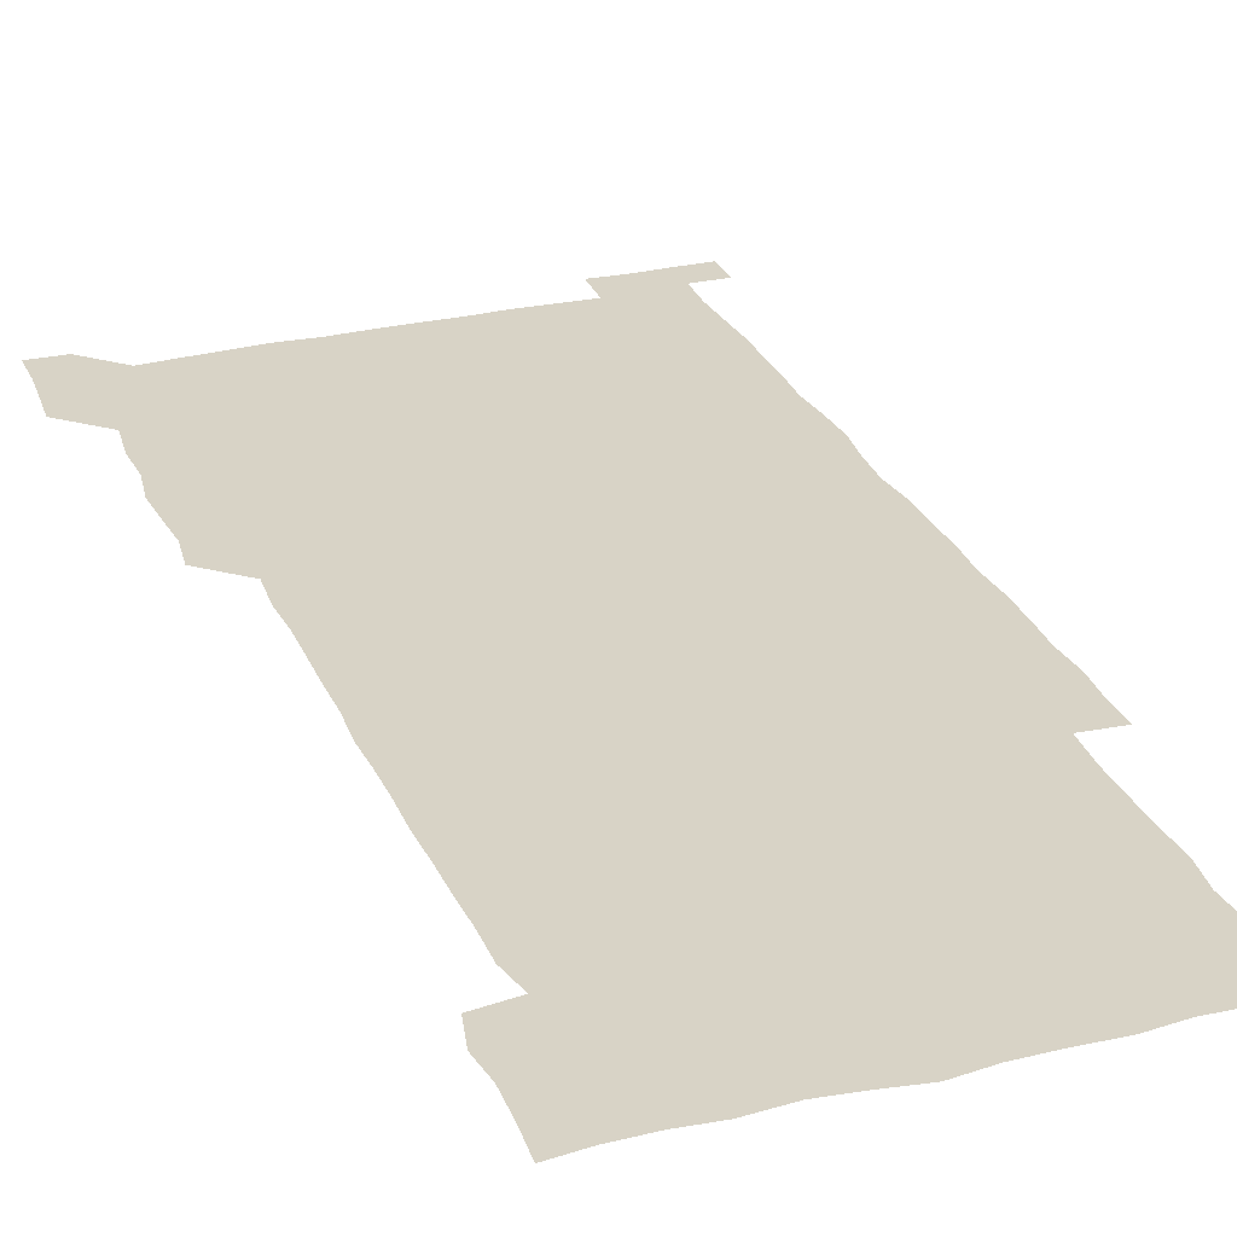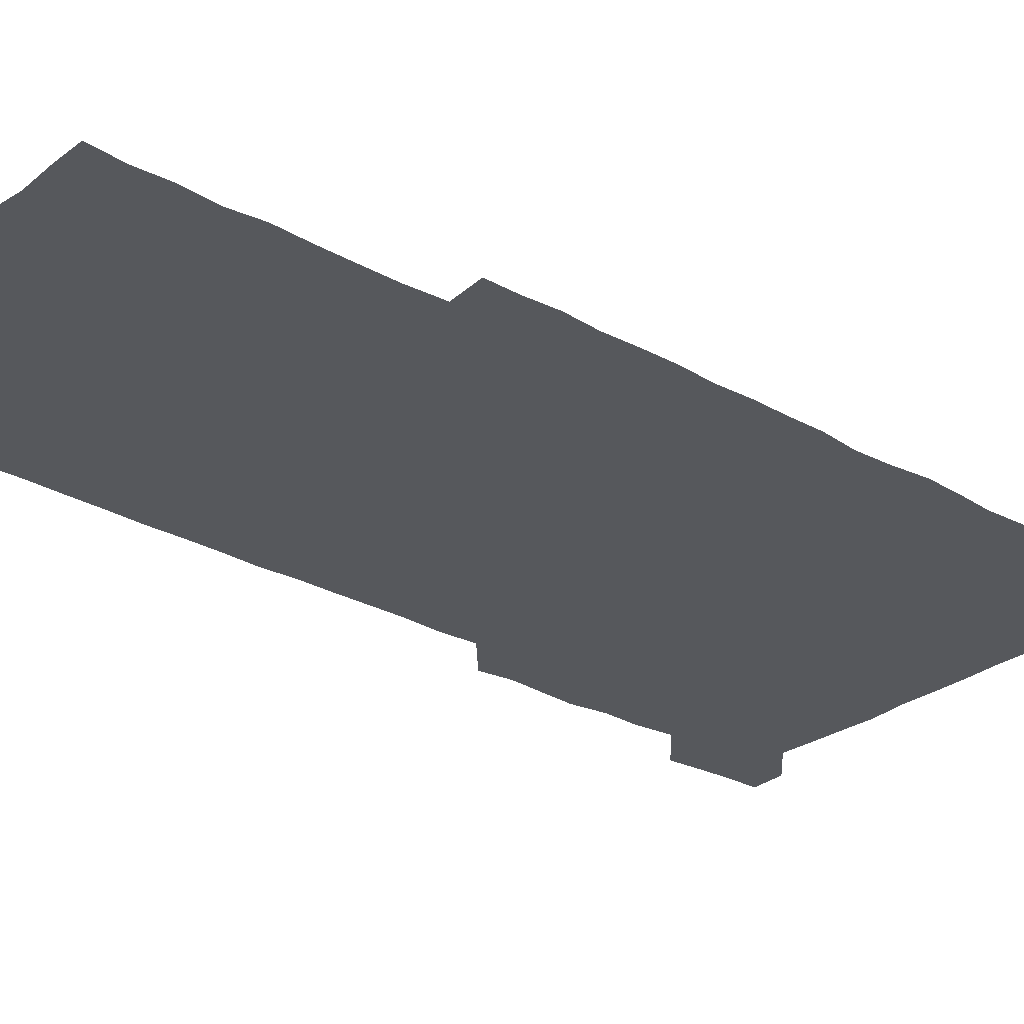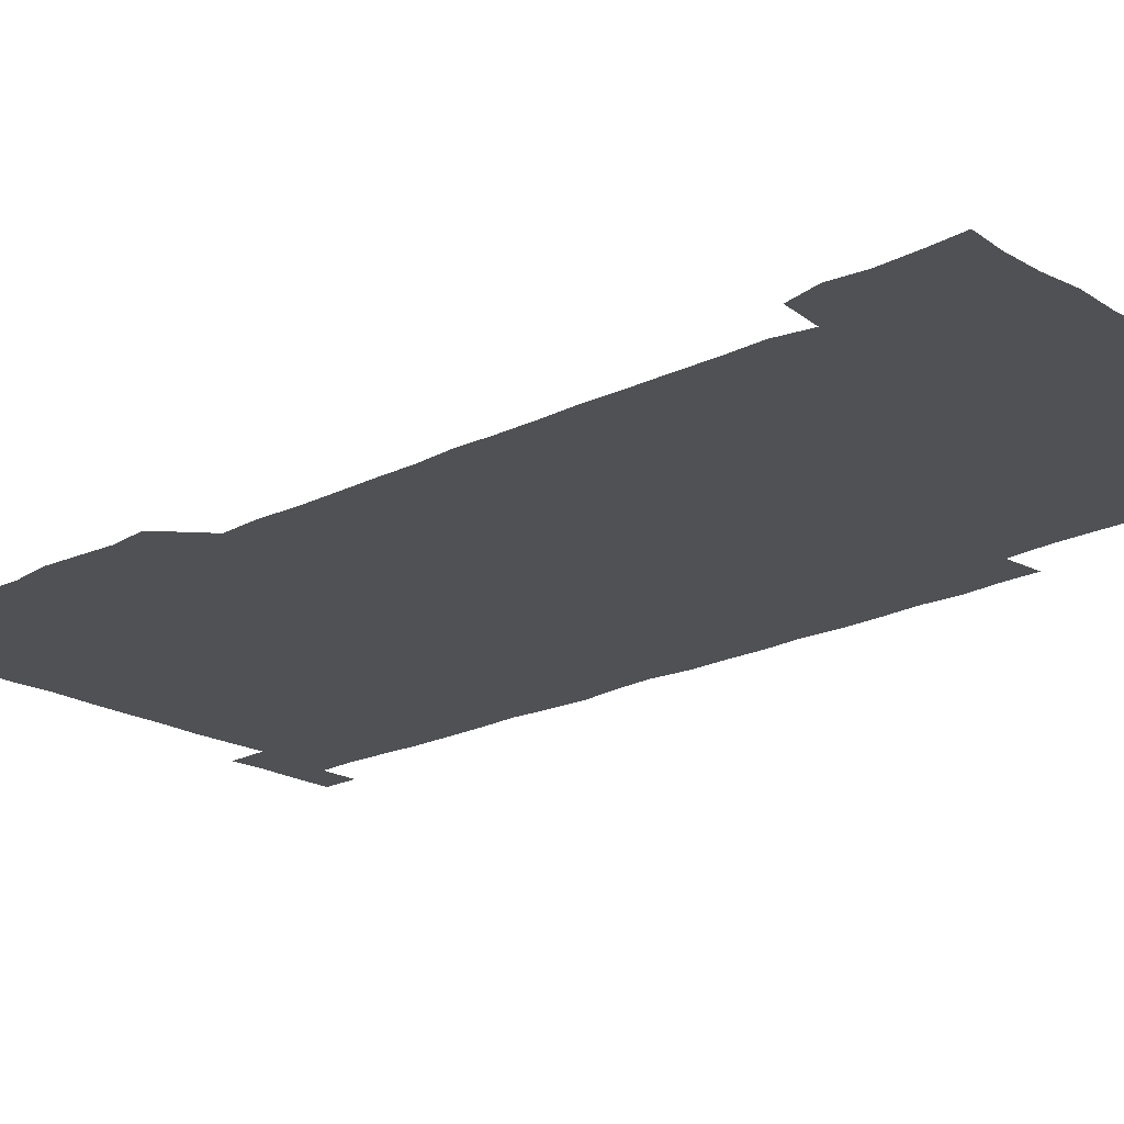
<metadata>
{"format":"obj","ext":"obj","renderer":"f3d","projection":"perspective","resolution":1024,"background":"white","views":[{"elev":28.0,"azim":-20.2,"up":"+Z"},{"elev":-27.7,"azim":49.4,"up":"+Z"},{"elev":-20.1,"azim":-47.2,"up":"+Z"}]}
</metadata>
<code>
v 448.7 557.9 0
v 449.6 571.4 0
v 450.5 585.8 0
v 450.4 600.5 0
v 464.3 165 0
v 465.3 179.1 0
v 465.7 194.6 0
v 463.9 207.9 0
v 467 221.9 0
v 463.4 451.3 0
v 465.2 465.8 0
v 464.1 480.6 0
v 463.1 495 0
v 465.4 510.2 0
v 464.7 525.6 0
v 466.4 541.6 0
v 466 556.5 0
v 466.5 570.9 0
v 466.3 585.4 0
v 465.4 600.1 0
v 478.6 166.5 0
v 481.4 181.6 0
v 483.5 196.6 0
v 480.7 209.5 0
v 483.2 224.1 0
v 480.3 237.8 0
v 480.5 253.4 0
v 480.1 268.6 0
v 479.9 284.1 0
v 479.4 299.2 0
v 479.7 314.4 0
v 479.6 329.6 0
v 478.9 344.1 0
v 479.9 359.1 0
v 479.7 374.3 0
v 479.9 389.7 0
v 480 405.1 0
v 479.2 420.5 0
v 480.2 436.2 0
v 479.8 451.1 0
v 481.3 466 0
v 479.6 481 0
v 481.4 496 0
v 481.4 510.9 0
v 480.2 525.8 0
v 482.2 540.8 0
v 481.3 556 0
v 481 570.8 0
v 481.3 584.9 0
v 493.7 166.6 0
v 496.2 181.9 0
v 495.8 195.7 0
v 496.1 210.1 0
v 497.5 226 0
v 495.2 239.7 0
v 497.2 256 0
v 496.5 270.8 0
v 497 286.1 0
v 497.2 301.1 0
v 496.5 315.9 0
v 496.3 330.8 0
v 496.5 346 0
v 496 360.7 0
v 496.7 376.1 0
v 496.7 391 0
v 496.2 405.9 0
v 496.5 421 0
v 496.3 436.1 0
v 495.7 451.1 0
v 496.5 466.1 0
v 496.8 481.2 0
v 496.3 496.1 0
v 497 510.9 0
v 496.6 526 0
v 496.8 540.7 0
v 497.6 555.1 0
v 496.4 570.6 0
v 495.6 585.8 0
v 508.1 165.3 0
v 510.5 181.1 0
v 509.8 195.1 0
v 513.4 213.3 0
v 512.8 227.2 0
v 512 241.7 0
v 511.6 256.2 0
v 511.7 271.3 0
v 512.6 286.9 0
v 511.4 301.2 0
v 511.3 316.1 0
v 511.8 331.4 0
v 510.6 345.9 0
v 511.2 361 0
v 512.5 376.8 0
v 511.9 391.3 0
v 511.7 406.1 0
v 511.2 421 0
v 511.8 436.2 0
v 512 451.2 0
v 511.7 466.2 0
v 512 481.1 0
v 511.6 496.1 0
v 511.4 511 0
v 511.5 525.9 0
v 511.5 540.7 0
v 511.8 555.3 0
v 511.6 570.1 0
v 510.3 586.4 0
v 524.8 166.5 0
v 525.7 181.2 0
v 526.8 197.8 0
v 527.5 213.3 0
v 526.6 226.5 0
v 527.9 242.8 0
v 526.4 256.4 0
v 526.7 271.6 0
v 526.7 286.5 0
v 526.6 301.4 0
v 525.8 315.9 0
v 527.1 332 0
v 527.1 346.7 0
v 526.2 361.2 0
v 526.4 376.2 0
v 526.8 391.4 0
v 526.6 406.1 0
v 526.7 421 0
v 525.7 435.9 0
v 526.6 451.3 0
v 526.7 466.2 0
v 526.6 481 0
v 526.7 495.9 0
v 526.5 510.9 0
v 526.3 525.8 0
v 527.1 540.3 0
v 526.6 555.4 0
v 526.1 570.5 0
v 524.8 587.3 0
v 539.7 164.8 0
v 541.6 182.8 0
v 541.5 197.4 0
v 541.4 211.7 0
v 541.8 227.6 0
v 541.7 242.2 0
v 541.2 256.2 0
v 541.6 271.3 0
v 541.8 286.6 0
v 541.5 301.5 0
v 541.3 316.4 0
v 541.4 331.4 0
v 541.5 346.6 0
v 541.4 361.4 0
v 541.3 376.3 0
v 541.2 391.1 0
v 540.6 405.5 0
v 541.9 421.5 0
v 541.2 436.2 0
v 541.5 451.3 0
v 541.4 466.1 0
v 540.6 481.1 0
v 541.5 496.1 0
v 541.2 510.9 0
v 541.8 525.6 0
v 541.3 541.1 0
v 541.3 555.6 0
v 541.1 570.6 0
v 540.4 586.1 0
v 554.6 162.5 0
v 555.8 181.4 0
v 555.9 196.1 0
v 556.1 211.8 0
v 556.3 227.3 0
v 556.1 241.6 0
v 556.6 256.9 0
v 556.1 270.5 0
v 556.6 287.5 0
v 556.2 301.5 0
v 556.1 316.3 0
v 556.1 331.3 0
v 556.1 346.3 0
v 556.1 361.3 0
v 556.1 376.3 0
v 556.1 391 0
v 556.3 406.3 0
v 556.3 421.3 0
v 556.2 436.2 0
v 556.3 451.3 0
v 556.5 466.1 0
v 556 481.1 0
v 556.5 496 0
v 556.1 511 0
v 556.3 525.7 0
v 556.3 540.7 0
v 556.2 555.6 0
v 556.2 570.3 0
v 555.4 586.5 0
v 570 164.4 0
v 570.9 182.2 0
v 571 197.5 0
v 571.2 213.2 0
v 571 226.8 0
v 571 242.7 0
v 571 256.7 0
v 570.8 270.6 0
v 570.9 287.5 0
v 571.2 301.8 0
v 571 316.3 0
v 571.1 331.6 0
v 571 346.4 0
v 570.9 361.4 0
v 570.6 375.6 0
v 571.3 391.7 0
v 571.2 406.3 0
v 571.2 421.1 0
v 571 436.1 0
v 571.1 450.9 0
v 571.2 466.3 0
v 571.1 481.1 0
v 571.1 496 0
v 571.1 510.9 0
v 570.9 526 0
v 571.2 540.3 0
v 571 556.1 0
v 571.1 570.7 0
v 570.5 586.6 0
v 585.8 164.5 0
v 585.8 182.2 0
v 586.1 196.1 0
v 585.9 211.9 0
v 585.7 227.4 0
v 585.9 241.6 0
v 585.6 256.7 0
v 585.7 270.8 0
v 586.3 285.6 0
v 586 301.9 0
v 585.9 316.3 0
v 585.9 331.5 0
v 585.9 346.5 0
v 585.7 361.7 0
v 586 376.8 0
v 585.9 391.5 0
v 585.8 406.6 0
v 586 421.1 0
v 586 436.1 0
v 585.9 451 0
v 585.9 466.1 0
v 586 481 0
v 586 496 0
v 585.9 510.9 0
v 585.9 525.8 0
v 586 540.9 0
v 586.2 555.4 0
v 586.1 570.6 0
v 585.9 586.2 0
v 601.4 163.9 0
v 600.9 180.4 0
v 601 195.9 0
v 600.4 213 0
v 600.7 226.9 0
v 600.7 241.6 0
v 600.6 256.5 0
v 600.4 272.3 0
v 601.2 285.6 0
v 600.7 301.9 0
v 600.7 316.5 0
v 600.8 330.9 0
v 600.6 347.1 0
v 600.5 361.9 0
v 600.6 376.7 0
v 600.6 391.5 0
v 600.9 406.3 0
v 600.7 421.4 0
v 600.7 436.1 0
v 600.7 451 0
v 600.9 465.5 0
v 600.9 481 0
v 600.8 496 0
v 600.7 510.9 0
v 600.8 525.9 0
v 600.9 540.7 0
v 601.1 555.7 0
v 601.1 570.5 0
v 601 586.7 0
v 616.5 165.5 0
v 615.1 183.6 0
v 616.3 196 0
v 615.4 212 0
v 615.4 226.8 0
v 615.7 241.2 0
v 615.8 256.1 0
v 615.5 271.6 0
v 615.7 286.2 0
v 614.9 302.5 0
v 615.5 316.6 0
v 615.2 331.9 0
v 615.5 346.5 0
v 615.2 361.7 0
v 615.3 376.5 0
v 615.3 391.4 0
v 615.3 406.4 0
v 615.5 421.2 0
v 615.3 436.1 0
v 615.8 450.9 0
v 615.3 466.9 0
v 615.9 481.3 0
v 615.5 496.1 0
v 615.5 510.9 0
v 615.7 525.8 0
v 615.1 540.2 0
v 616 556 0
v 615.9 570.2 0
v 616.2 586.1 0
v 632.2 164.8 0
v 630.2 181.7 0
v 631 195.6 0
v 630.2 211.3 0
v 630 226.5 0
v 630.5 240.9 0
v 630.5 256.1 0
v 630.2 271.7 0
v 630.3 287 0
v 629.2 302.4 0
v 630.2 316.5 0
v 630.1 331.4 0
v 629.9 346.7 0
v 630.1 361.4 0
v 629.6 376.6 0
v 630 391.3 0
v 630.3 406.1 0
v 630.7 421 0
v 630.3 436.2 0
v 630.3 451.2 0
v 629.4 466.4 0
v 630.9 481.1 0
v 630.6 495.9 0
v 631.4 511.1 0
v 630.9 526 0
v 630.4 540.9 0
v 630.8 555.8 0
v 630.7 570.4 0
v 631.3 585.4 0
v 631.8 601.6 0
v 646.4 164.9 0
v 645.1 180 0
v 646 194 0
v 644.9 209.9 0
v 646.7 224 0
v 646.1 239.2 0
v 646 254.4 0
v 646 270.2 0
v 647.1 286.4 0
v 645.2 301.7 0
v 645.1 316.5 0
v 644.1 331.5 0
v 645.1 346.1 0
v 644.5 361.3 0
v 645.3 375.8 0
v 645.4 390.9 0
v 646 405.8 0
v 645.3 421 0
v 645.8 435.8 0
v 645.4 451.2 0
v 645.4 466.4 0
v 644.5 481.2 0
v 645.2 495.6 0
v 646.5 511.1 0
v 645.7 526.1 0
v 644.8 540.7 0
v 646.4 555.8 0
v 645.3 570.5 0
v 645.6 585.2 0
v 646.3 600.8 0
v 662.9 285.3 0
v 662.8 299.4 0
v 663.8 313.7 0
v 662.8 329.1 0
v 663.4 344.1 0
v 663.6 359.2 0
v 662.6 374.6 0
v 663.3 389.8 0
v 662.9 404.6 0
v 663.1 419.4 0
v 661.3 435.3 0
v 661.9 450.6 0
v 663.5 465.5 0
v 662.8 480.5 0
v 661.4 495.9 0
v 662.1 511.1 0
v 662.1 526.1 0
v 662.2 541.2 0
v 661.3 556.2 0
v 660.6 571.2 0
v 661.1 586.8 0
v 661.4 601.1 0
v 676 586.6 0
v 676.2 601 0
f 16 17 1
f 1 17 2
f 17 18 2
f 2 18 3
f 18 19 3
f 3 19 4
f 19 20 4
f 5 21 6
f 21 22 6
f 6 22 7
f 22 23 7
f 7 23 8
f 23 24 8
f 8 24 9
f 24 25 9
f 39 40 10
f 10 40 11
f 40 41 11
f 11 41 12
f 41 42 12
f 12 42 13
f 42 43 13
f 13 43 14
f 43 44 14
f 14 44 15
f 44 45 15
f 15 45 16
f 45 46 16
f 16 46 17
f 46 47 17
f 17 47 18
f 47 48 18
f 18 48 19
f 48 49 19
f 19 49 20
f 21 50 22
f 50 51 22
f 22 51 23
f 51 52 23
f 23 52 24
f 52 53 24
f 24 53 25
f 53 54 25
f 25 54 26
f 54 55 26
f 26 55 27
f 55 56 27
f 27 56 28
f 56 57 28
f 28 57 29
f 57 58 29
f 29 58 30
f 58 59 30
f 30 59 31
f 59 60 31
f 31 60 32
f 60 61 32
f 32 61 33
f 61 62 33
f 33 62 34
f 62 63 34
f 34 63 35
f 63 64 35
f 35 64 36
f 64 65 36
f 36 65 37
f 65 66 37
f 37 66 38
f 66 67 38
f 38 67 39
f 67 68 39
f 39 68 40
f 68 69 40
f 40 69 41
f 69 70 41
f 41 70 42
f 70 71 42
f 42 71 43
f 71 72 43
f 43 72 44
f 72 73 44
f 44 73 45
f 73 74 45
f 45 74 46
f 74 75 46
f 46 75 47
f 75 76 47
f 47 76 48
f 76 77 48
f 48 77 49
f 77 78 49
f 50 79 51
f 79 80 51
f 51 80 52
f 80 81 52
f 52 81 53
f 81 82 53
f 53 82 54
f 82 83 54
f 54 83 55
f 83 84 55
f 55 84 56
f 84 85 56
f 56 85 57
f 85 86 57
f 57 86 58
f 86 87 58
f 58 87 59
f 87 88 59
f 59 88 60
f 88 89 60
f 60 89 61
f 89 90 61
f 61 90 62
f 90 91 62
f 62 91 63
f 91 92 63
f 63 92 64
f 92 93 64
f 64 93 65
f 93 94 65
f 65 94 66
f 94 95 66
f 66 95 67
f 95 96 67
f 67 96 68
f 96 97 68
f 68 97 69
f 97 98 69
f 69 98 70
f 98 99 70
f 70 99 71
f 99 100 71
f 71 100 72
f 100 101 72
f 72 101 73
f 101 102 73
f 73 102 74
f 102 103 74
f 74 103 75
f 103 104 75
f 75 104 76
f 104 105 76
f 76 105 77
f 105 106 77
f 77 106 78
f 106 107 78
f 79 108 80
f 108 109 80
f 80 109 81
f 109 110 81
f 81 110 82
f 110 111 82
f 82 111 83
f 111 112 83
f 83 112 84
f 112 113 84
f 84 113 85
f 113 114 85
f 85 114 86
f 114 115 86
f 86 115 87
f 115 116 87
f 87 116 88
f 116 117 88
f 88 117 89
f 117 118 89
f 89 118 90
f 118 119 90
f 90 119 91
f 119 120 91
f 91 120 92
f 120 121 92
f 92 121 93
f 121 122 93
f 93 122 94
f 122 123 94
f 94 123 95
f 123 124 95
f 95 124 96
f 124 125 96
f 96 125 97
f 125 126 97
f 97 126 98
f 126 127 98
f 98 127 99
f 127 128 99
f 99 128 100
f 128 129 100
f 100 129 101
f 129 130 101
f 101 130 102
f 130 131 102
f 102 131 103
f 131 132 103
f 103 132 104
f 132 133 104
f 104 133 105
f 133 134 105
f 105 134 106
f 134 135 106
f 106 135 107
f 135 136 107
f 108 137 109
f 137 138 109
f 109 138 110
f 138 139 110
f 110 139 111
f 139 140 111
f 111 140 112
f 140 141 112
f 112 141 113
f 141 142 113
f 113 142 114
f 142 143 114
f 114 143 115
f 143 144 115
f 115 144 116
f 144 145 116
f 116 145 117
f 145 146 117
f 117 146 118
f 146 147 118
f 118 147 119
f 147 148 119
f 119 148 120
f 148 149 120
f 120 149 121
f 149 150 121
f 121 150 122
f 150 151 122
f 122 151 123
f 151 152 123
f 123 152 124
f 152 153 124
f 124 153 125
f 153 154 125
f 125 154 126
f 154 155 126
f 126 155 127
f 155 156 127
f 127 156 128
f 156 157 128
f 128 157 129
f 157 158 129
f 129 158 130
f 158 159 130
f 130 159 131
f 159 160 131
f 131 160 132
f 160 161 132
f 132 161 133
f 161 162 133
f 133 162 134
f 162 163 134
f 134 163 135
f 163 164 135
f 135 164 136
f 164 165 136
f 137 166 138
f 166 167 138
f 138 167 139
f 167 168 139
f 139 168 140
f 168 169 140
f 140 169 141
f 169 170 141
f 141 170 142
f 170 171 142
f 142 171 143
f 171 172 143
f 143 172 144
f 172 173 144
f 144 173 145
f 173 174 145
f 145 174 146
f 174 175 146
f 146 175 147
f 175 176 147
f 147 176 148
f 176 177 148
f 148 177 149
f 177 178 149
f 149 178 150
f 178 179 150
f 150 179 151
f 179 180 151
f 151 180 152
f 180 181 152
f 152 181 153
f 181 182 153
f 153 182 154
f 182 183 154
f 154 183 155
f 183 184 155
f 155 184 156
f 184 185 156
f 156 185 157
f 185 186 157
f 157 186 158
f 186 187 158
f 158 187 159
f 187 188 159
f 159 188 160
f 188 189 160
f 160 189 161
f 189 190 161
f 161 190 162
f 190 191 162
f 162 191 163
f 191 192 163
f 163 192 164
f 192 193 164
f 164 193 165
f 193 194 165
f 166 195 167
f 195 196 167
f 167 196 168
f 196 197 168
f 168 197 169
f 197 198 169
f 169 198 170
f 198 199 170
f 170 199 171
f 199 200 171
f 171 200 172
f 200 201 172
f 172 201 173
f 201 202 173
f 173 202 174
f 202 203 174
f 174 203 175
f 203 204 175
f 175 204 176
f 204 205 176
f 176 205 177
f 205 206 177
f 177 206 178
f 206 207 178
f 178 207 179
f 207 208 179
f 179 208 180
f 208 209 180
f 180 209 181
f 209 210 181
f 181 210 182
f 210 211 182
f 182 211 183
f 211 212 183
f 183 212 184
f 212 213 184
f 184 213 185
f 213 214 185
f 185 214 186
f 214 215 186
f 186 215 187
f 215 216 187
f 187 216 188
f 216 217 188
f 188 217 189
f 217 218 189
f 189 218 190
f 218 219 190
f 190 219 191
f 219 220 191
f 191 220 192
f 220 221 192
f 192 221 193
f 221 222 193
f 193 222 194
f 222 223 194
f 195 224 196
f 224 225 196
f 196 225 197
f 225 226 197
f 197 226 198
f 226 227 198
f 198 227 199
f 227 228 199
f 199 228 200
f 228 229 200
f 200 229 201
f 229 230 201
f 201 230 202
f 230 231 202
f 202 231 203
f 231 232 203
f 203 232 204
f 232 233 204
f 204 233 205
f 233 234 205
f 205 234 206
f 234 235 206
f 206 235 207
f 235 236 207
f 207 236 208
f 236 237 208
f 208 237 209
f 237 238 209
f 209 238 210
f 238 239 210
f 210 239 211
f 239 240 211
f 211 240 212
f 240 241 212
f 212 241 213
f 241 242 213
f 213 242 214
f 242 243 214
f 214 243 215
f 243 244 215
f 215 244 216
f 244 245 216
f 216 245 217
f 245 246 217
f 217 246 218
f 246 247 218
f 218 247 219
f 247 248 219
f 219 248 220
f 248 249 220
f 220 249 221
f 249 250 221
f 221 250 222
f 250 251 222
f 222 251 223
f 251 252 223
f 224 253 225
f 253 254 225
f 225 254 226
f 254 255 226
f 226 255 227
f 255 256 227
f 227 256 228
f 256 257 228
f 228 257 229
f 257 258 229
f 229 258 230
f 258 259 230
f 230 259 231
f 259 260 231
f 231 260 232
f 260 261 232
f 232 261 233
f 261 262 233
f 233 262 234
f 262 263 234
f 234 263 235
f 263 264 235
f 235 264 236
f 264 265 236
f 236 265 237
f 265 266 237
f 237 266 238
f 266 267 238
f 238 267 239
f 267 268 239
f 239 268 240
f 268 269 240
f 240 269 241
f 269 270 241
f 241 270 242
f 270 271 242
f 242 271 243
f 271 272 243
f 243 272 244
f 272 273 244
f 244 273 245
f 273 274 245
f 245 274 246
f 274 275 246
f 246 275 247
f 275 276 247
f 247 276 248
f 276 277 248
f 248 277 249
f 277 278 249
f 249 278 250
f 278 279 250
f 250 279 251
f 279 280 251
f 251 280 252
f 280 281 252
f 253 282 254
f 282 283 254
f 254 283 255
f 283 284 255
f 255 284 256
f 284 285 256
f 256 285 257
f 285 286 257
f 257 286 258
f 286 287 258
f 258 287 259
f 287 288 259
f 259 288 260
f 288 289 260
f 260 289 261
f 289 290 261
f 261 290 262
f 290 291 262
f 262 291 263
f 291 292 263
f 263 292 264
f 292 293 264
f 264 293 265
f 293 294 265
f 265 294 266
f 294 295 266
f 266 295 267
f 295 296 267
f 267 296 268
f 296 297 268
f 268 297 269
f 297 298 269
f 269 298 270
f 298 299 270
f 270 299 271
f 299 300 271
f 271 300 272
f 300 301 272
f 272 301 273
f 301 302 273
f 273 302 274
f 302 303 274
f 274 303 275
f 303 304 275
f 275 304 276
f 304 305 276
f 276 305 277
f 305 306 277
f 277 306 278
f 306 307 278
f 278 307 279
f 307 308 279
f 279 308 280
f 308 309 280
f 280 309 281
f 309 310 281
f 282 311 283
f 311 312 283
f 283 312 284
f 312 313 284
f 284 313 285
f 313 314 285
f 285 314 286
f 314 315 286
f 286 315 287
f 315 316 287
f 287 316 288
f 316 317 288
f 288 317 289
f 317 318 289
f 289 318 290
f 318 319 290
f 290 319 291
f 319 320 291
f 291 320 292
f 320 321 292
f 292 321 293
f 321 322 293
f 293 322 294
f 322 323 294
f 294 323 295
f 323 324 295
f 295 324 296
f 324 325 296
f 296 325 297
f 325 326 297
f 297 326 298
f 326 327 298
f 298 327 299
f 327 328 299
f 299 328 300
f 328 329 300
f 300 329 301
f 329 330 301
f 301 330 302
f 330 331 302
f 302 331 303
f 331 332 303
f 303 332 304
f 332 333 304
f 304 333 305
f 333 334 305
f 305 334 306
f 334 335 306
f 306 335 307
f 335 336 307
f 307 336 308
f 336 337 308
f 308 337 309
f 337 338 309
f 309 338 310
f 338 339 310
f 311 341 312
f 341 342 312
f 312 342 313
f 342 343 313
f 313 343 314
f 343 344 314
f 314 344 315
f 344 345 315
f 315 345 316
f 345 346 316
f 316 346 317
f 346 347 317
f 317 347 318
f 347 348 318
f 318 348 319
f 348 349 319
f 319 349 320
f 349 350 320
f 320 350 321
f 350 351 321
f 321 351 322
f 351 352 322
f 322 352 323
f 352 353 323
f 323 353 324
f 353 354 324
f 324 354 325
f 354 355 325
f 325 355 326
f 355 356 326
f 326 356 327
f 356 357 327
f 327 357 328
f 357 358 328
f 328 358 329
f 358 359 329
f 329 359 330
f 359 360 330
f 330 360 331
f 360 361 331
f 331 361 332
f 361 362 332
f 332 362 333
f 362 363 333
f 333 363 334
f 363 364 334
f 334 364 335
f 364 365 335
f 335 365 336
f 365 366 336
f 336 366 337
f 366 367 337
f 337 367 338
f 367 368 338
f 338 368 339
f 368 369 339
f 339 369 340
f 369 370 340
f 349 371 350
f 371 372 350
f 350 372 351
f 372 373 351
f 351 373 352
f 373 374 352
f 352 374 353
f 374 375 353
f 353 375 354
f 375 376 354
f 354 376 355
f 376 377 355
f 355 377 356
f 377 378 356
f 356 378 357
f 378 379 357
f 357 379 358
f 379 380 358
f 358 380 359
f 380 381 359
f 359 381 360
f 381 382 360
f 360 382 361
f 382 383 361
f 361 383 362
f 383 384 362
f 362 384 363
f 384 385 363
f 363 385 364
f 385 386 364
f 364 386 365
f 386 387 365
f 365 387 366
f 387 388 366
f 366 388 367
f 388 389 367
f 367 389 368
f 389 390 368
f 368 390 369
f 390 391 369
f 369 391 370
f 391 392 370
f 391 393 392
f 393 394 392

</code>
